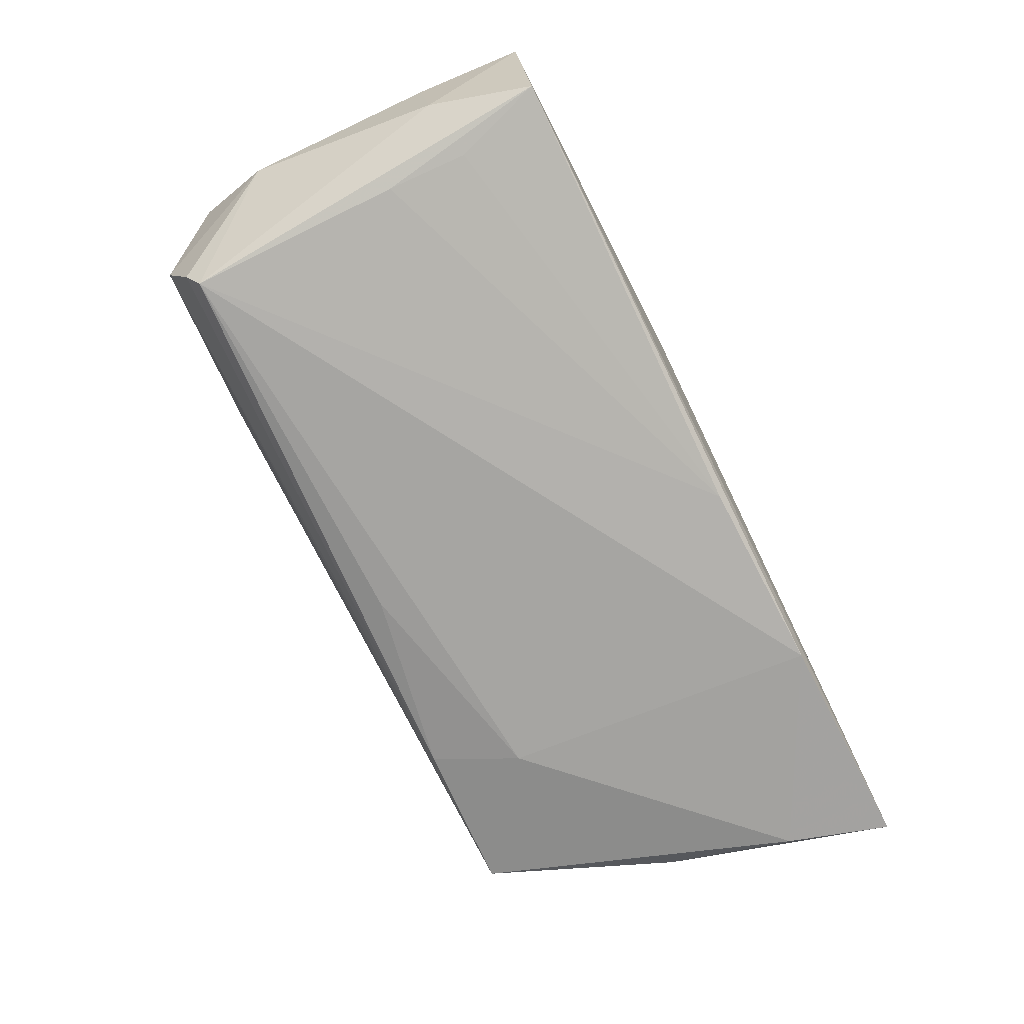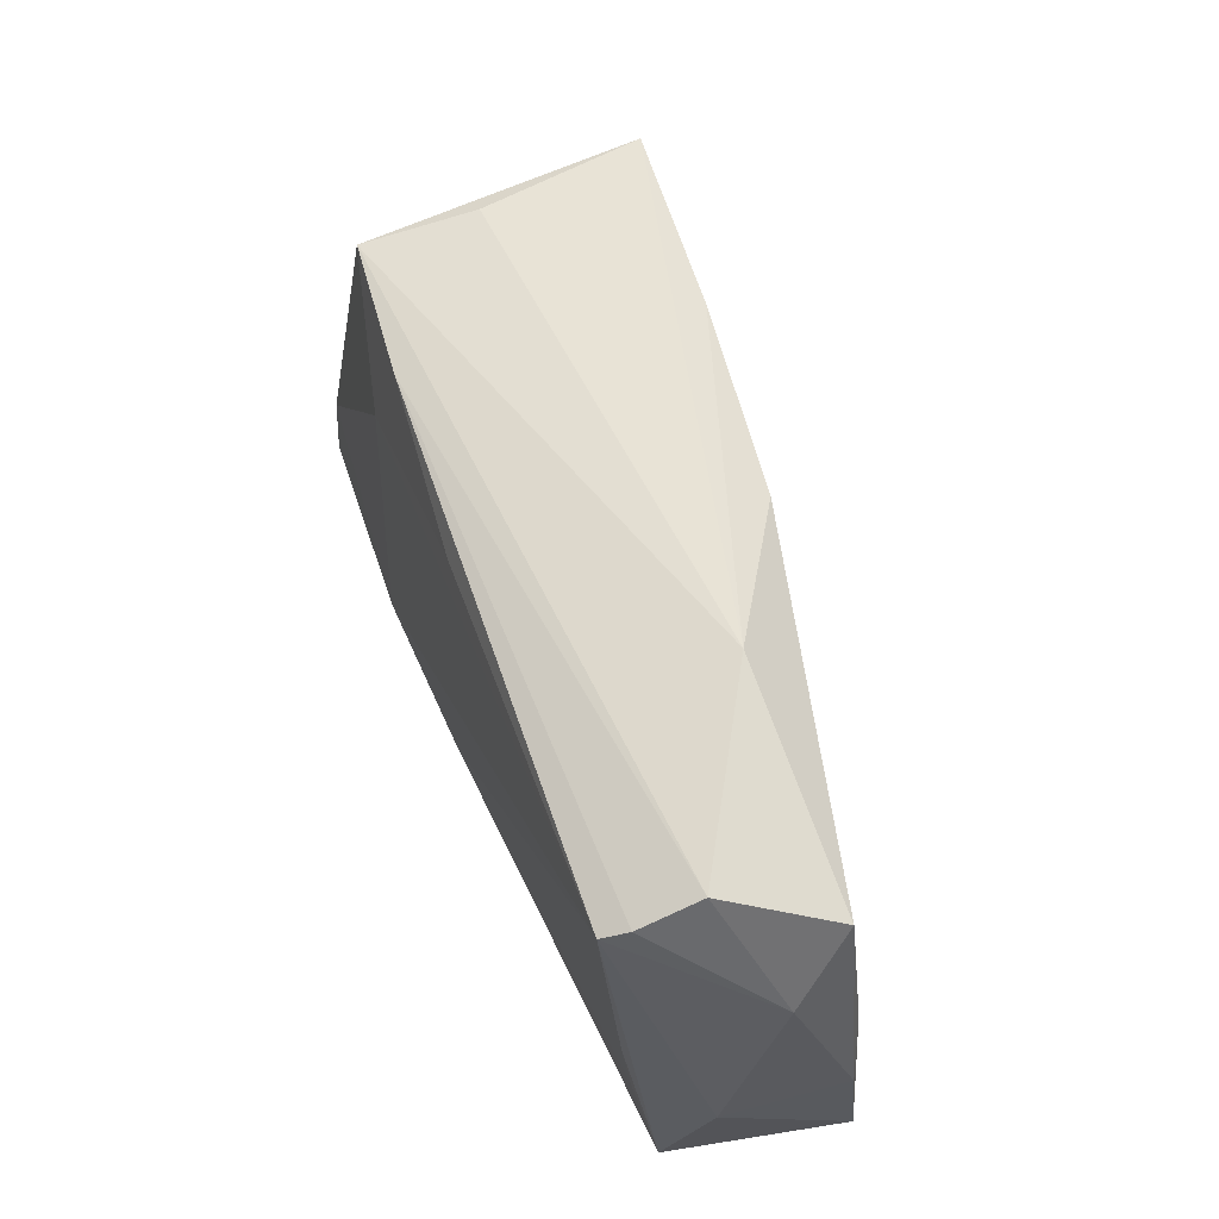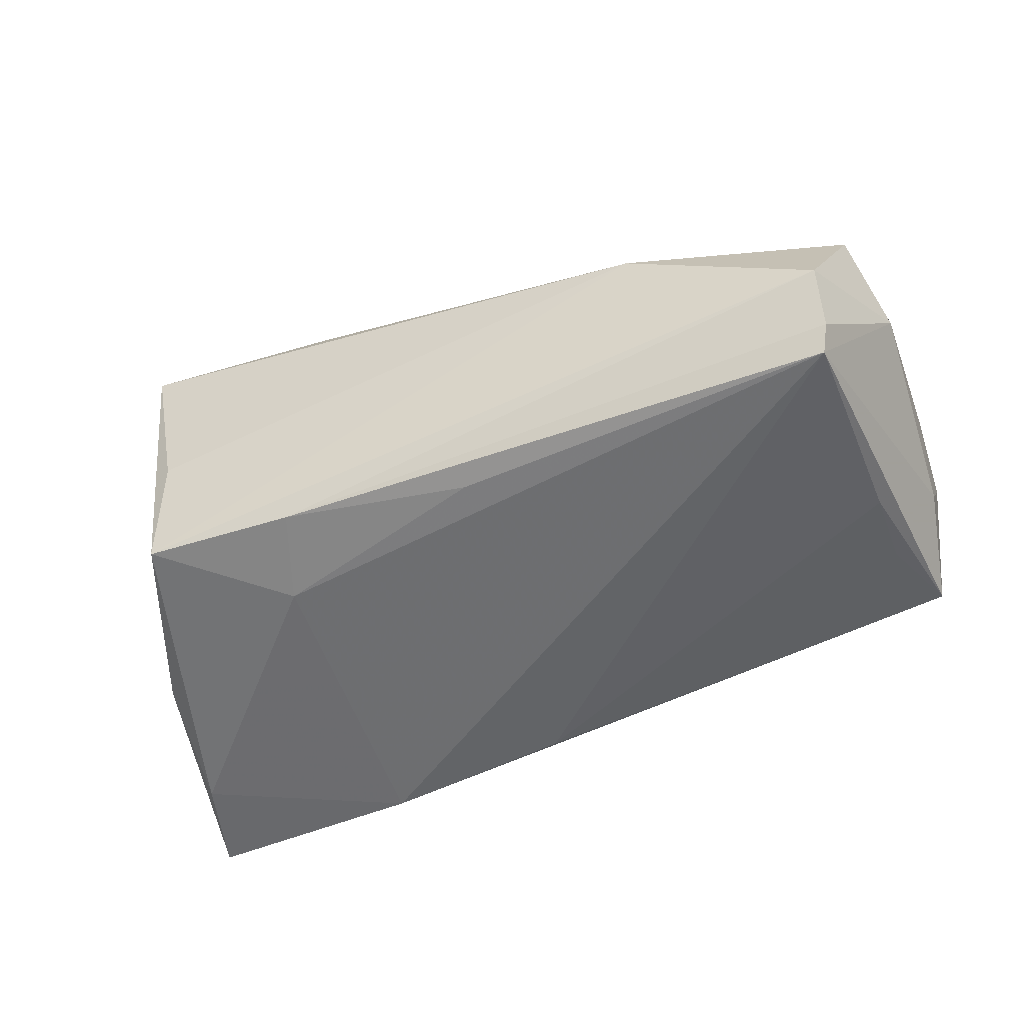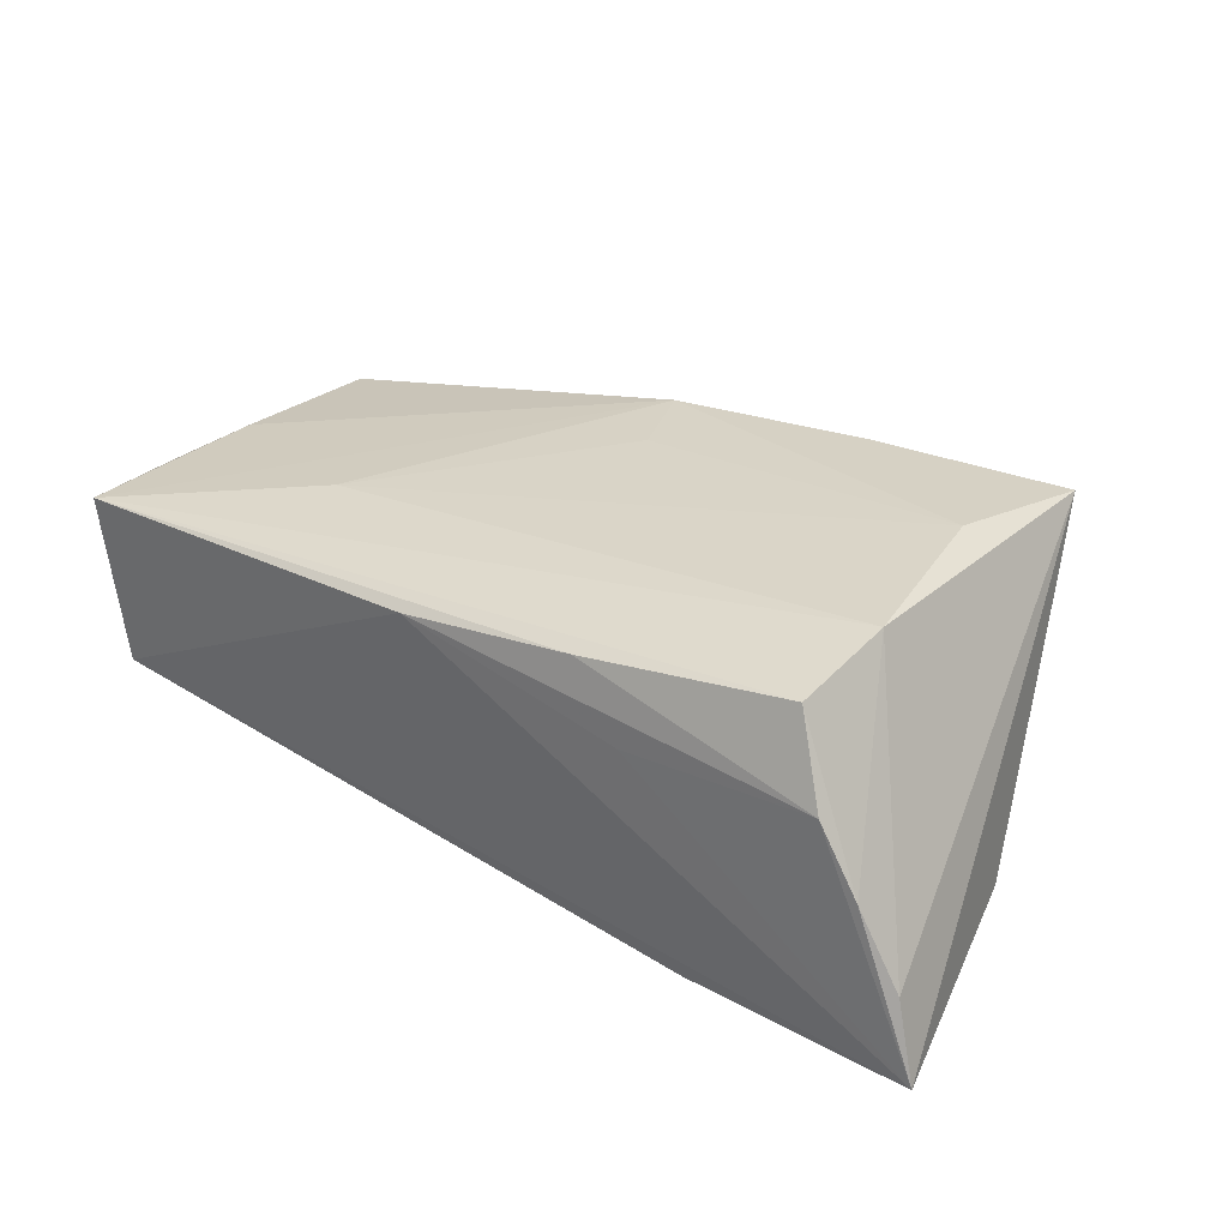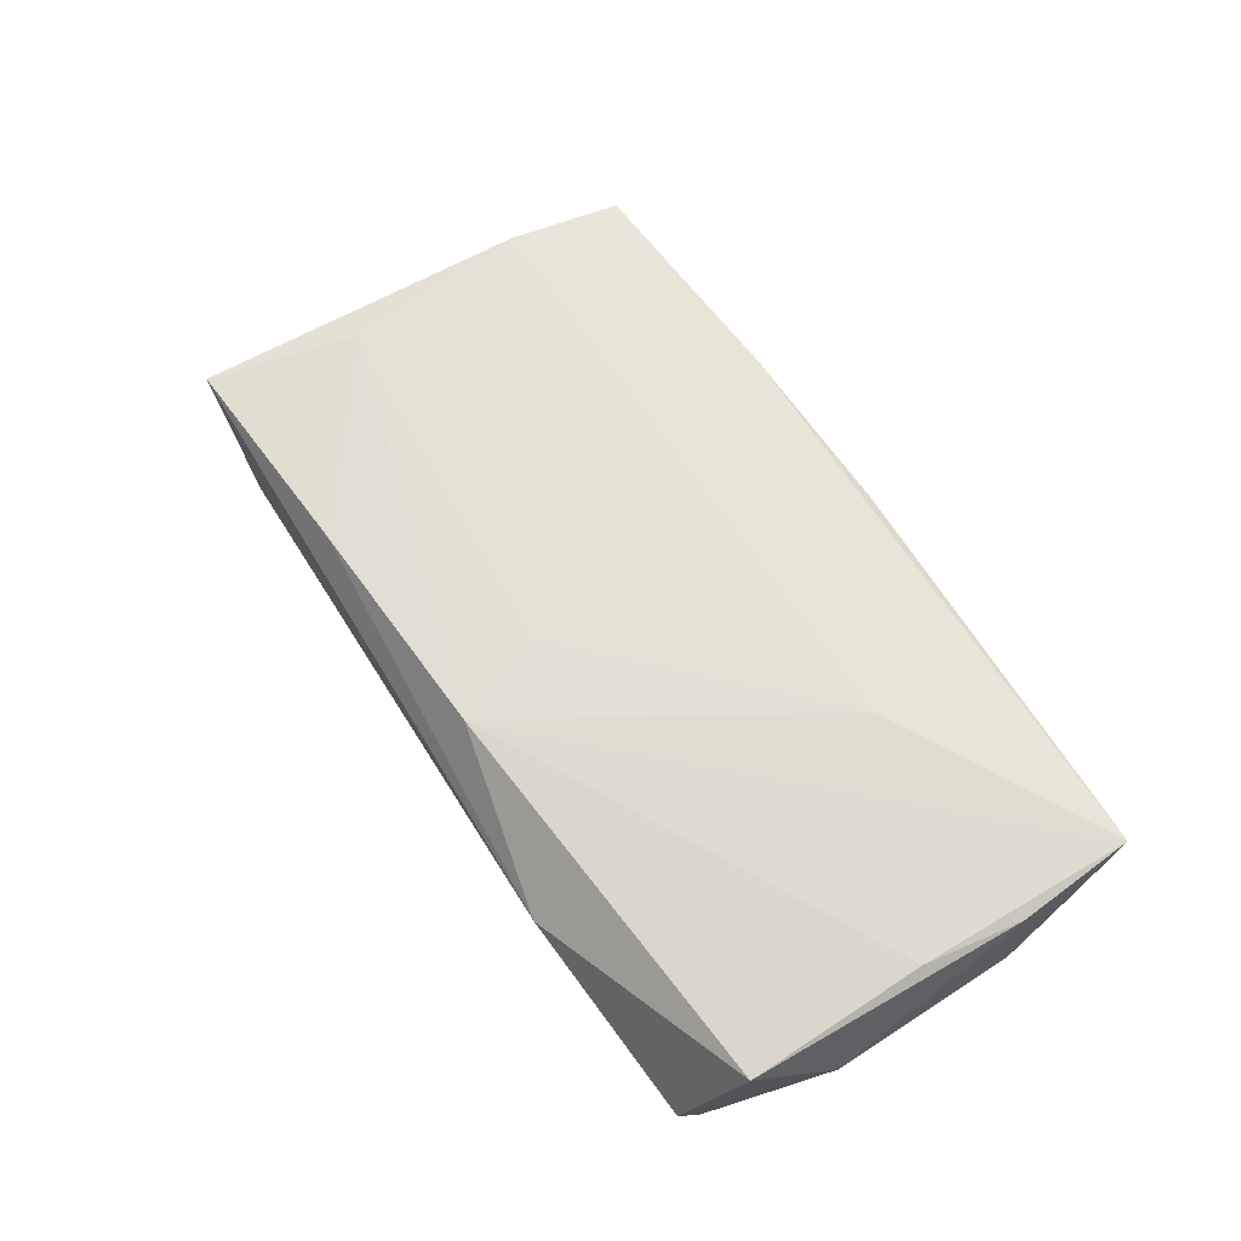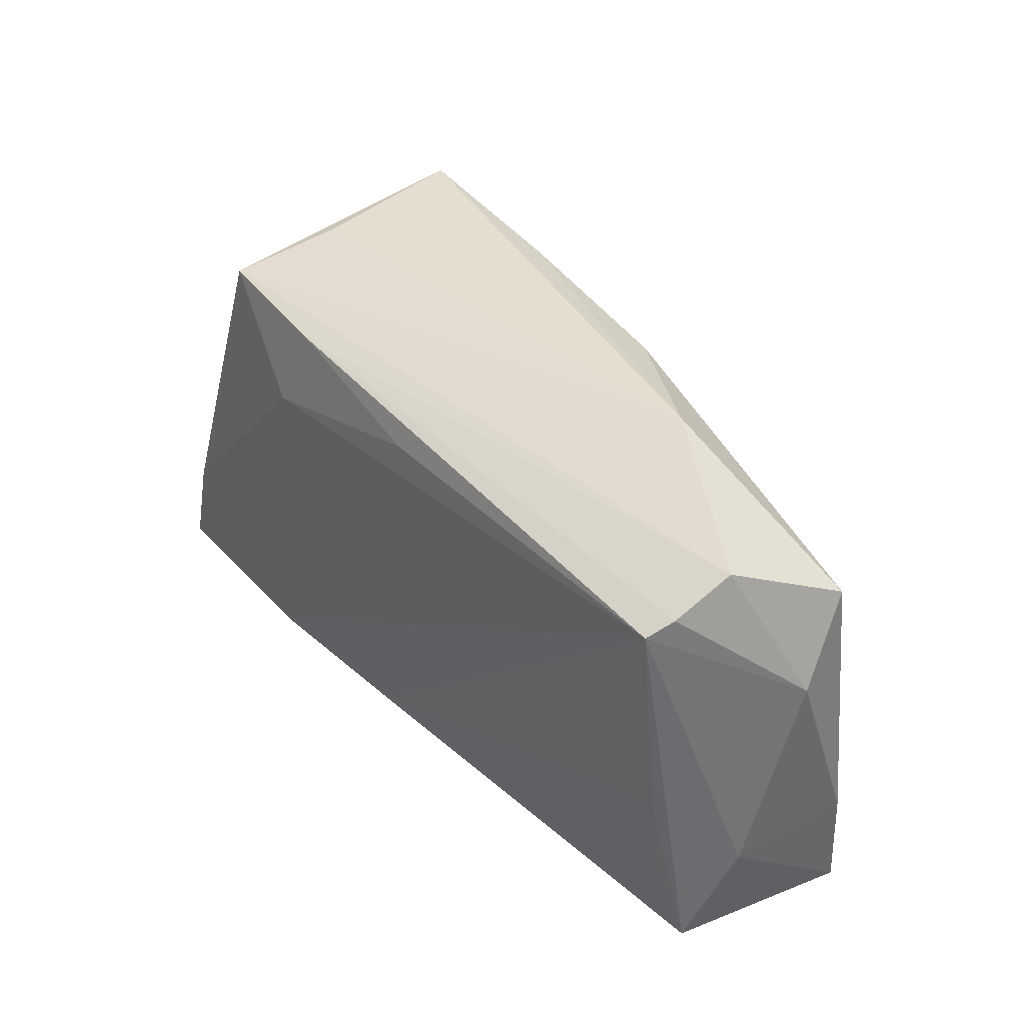
<metadata>
{"format":"obj","ext":"obj","renderer":"f3d","projection":"perspective","resolution":1024,"background":"white","views":[{"elev":-72.6,"azim":-63.6,"up":"+Z"},{"elev":53.8,"azim":-108.2,"up":"+Y"},{"elev":-53.2,"azim":-156.9,"up":"+Z"},{"elev":33.7,"azim":35.7,"up":"+Z"},{"elev":60.5,"azim":-121.9,"up":"+Z"},{"elev":35.8,"azim":-125.5,"up":"+Y"}]}
</metadata>
<code>
v 0.02086 0.02433 -0.01617
v 0.03669 0.01317 0.02119
v -0.05645 -0.0264 0.01148
v -0.05842 0.01064 0.001161
v 0.05235 -0.01414 -0.01851
v 0.05632 -0.02692 -0.01839
v 0.004022 -0.02593 -0.01659
v 0.03858 0.02813 -0.001076
v -0.05632 -0.01398 -0.004918
v 0.01296 -0.02545 0.01659
v 0.05332 -0.02555 -0.008437
v -0.05202 0.02624 -0.005902
v -0.053 -0.02692 -0.01003
v 0.05018 0.00208 -0.0146
v -0.05746 -0.01261 0.00989
v -0.0559 -0.0006644 0.009949
v 0.03958 -0.008818 0.02129
v 0.02499 0.01355 -0.01813
v 0.01658 0.02829 0.01832
v 0.02815 -0.02655 -0.01851
v -0.04984 -0.005591 -0.0133
v -0.005886 0.01511 0.01689
v -0.03136 -0.01146 0.01471
v -0.05612 0.02048 0.007404
v 0.0196 -0.02657 0.00814
v 0.04028 0.02528 -0.01525
v 0.04817 -0.02608 0.001383
v -0.05023 0.02096 -0.01604
v -0.05143 0.02274 -0.01298
v 0.03855 -0.0224 0.01959
v 0.04185 0.03017 0.01925
v -0.02921 0.02992 0.005765
v -0.009667 0.02639 0.01614
v 0.04312 -0.02592 0.009654
v -0.002512 0.02019 -0.01695
v -0.04936 -0.01565 -0.01205
v -0.008691 -0.02692 0.01402
f 17 3 30
f 14 31 6
f 14 26 31
f 9 13 3
f 13 9 28
f 28 9 4
f 6 31 11
f 31 17 11
f 37 13 6
f 3 13 37
f 4 9 15
f 15 9 3
f 23 3 17
f 23 33 3
f 5 14 6
f 26 14 5
f 31 26 8
f 6 13 20
f 20 5 6
f 1 12 26
f 17 30 27
f 27 11 17
f 30 34 27
f 6 11 27
f 27 34 6
f 10 30 3
f 3 37 10
f 10 34 30
f 37 34 10
f 3 33 16
f 16 15 3
f 33 19 32
f 32 19 31
f 31 8 32
f 26 12 32
f 32 8 26
f 2 23 17
f 2 17 31
f 2 19 33
f 31 19 2
f 7 20 13
f 28 20 7
f 12 1 29
f 29 1 28
f 4 12 29
f 29 28 4
f 18 20 28
f 5 20 18
f 26 5 18
f 18 1 26
f 25 37 6
f 6 34 25
f 25 34 37
f 15 16 24
f 4 15 24
f 24 16 33
f 33 32 24
f 24 12 4
f 24 32 12
f 33 23 22
f 22 2 33
f 23 2 22
f 13 28 21
f 28 7 21
f 28 1 35
f 35 18 28
f 1 18 35
f 36 7 13
f 13 21 36
f 36 21 7

</code>
